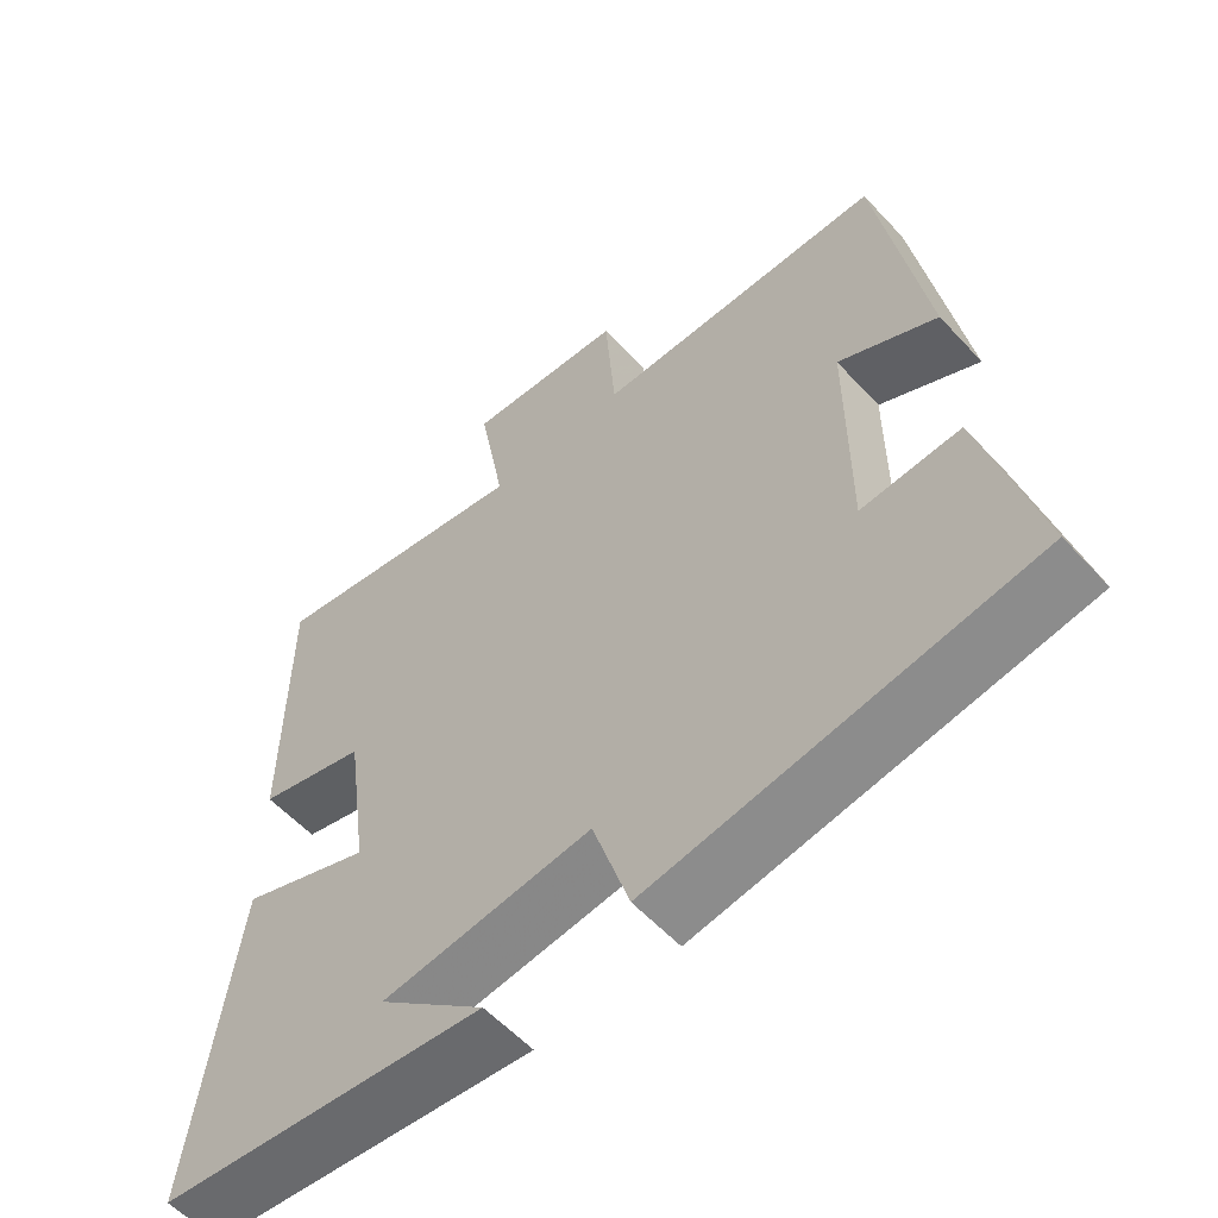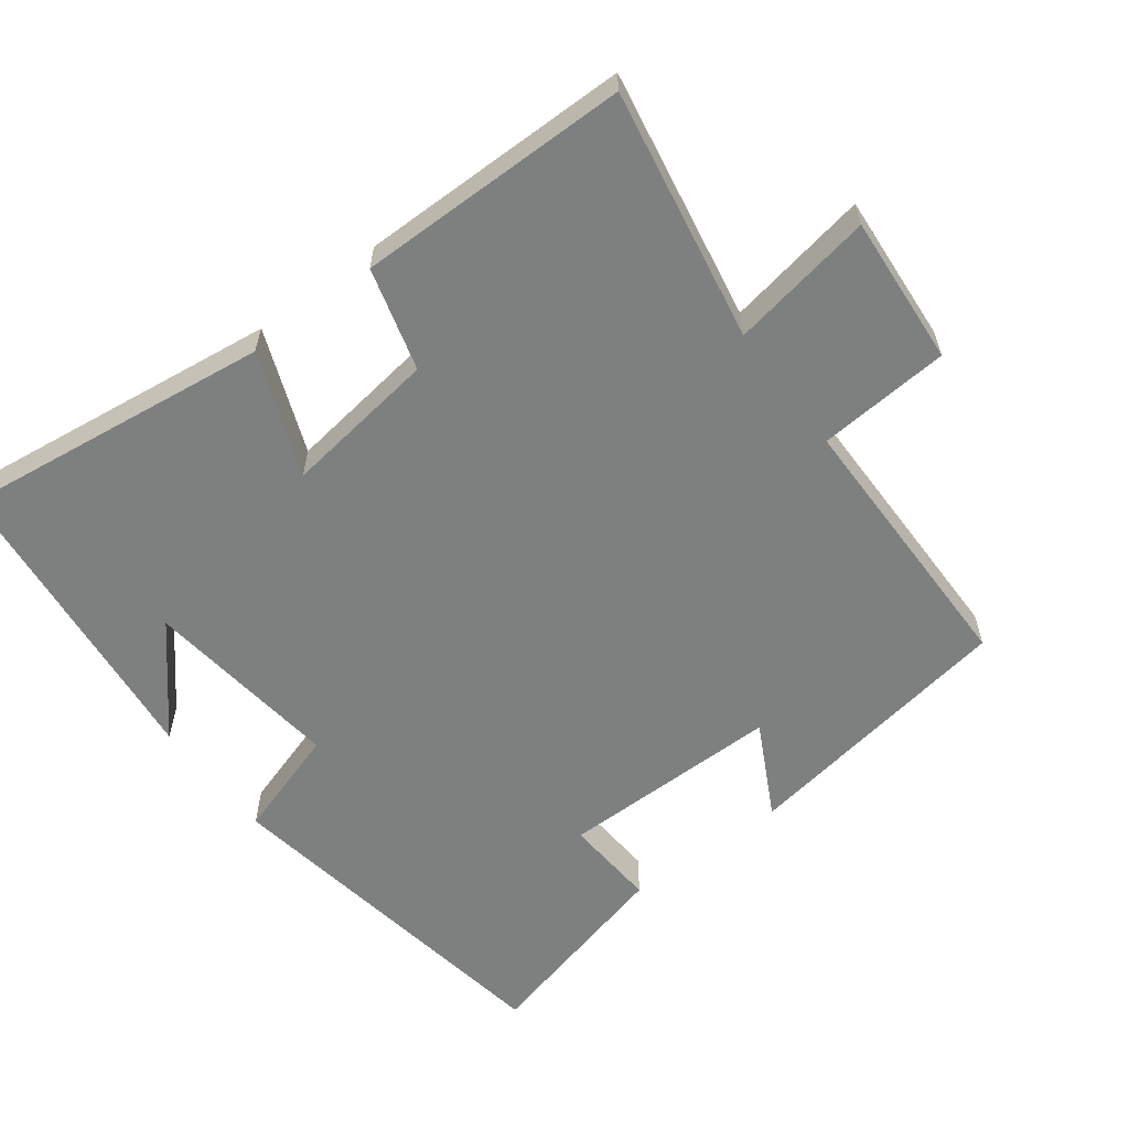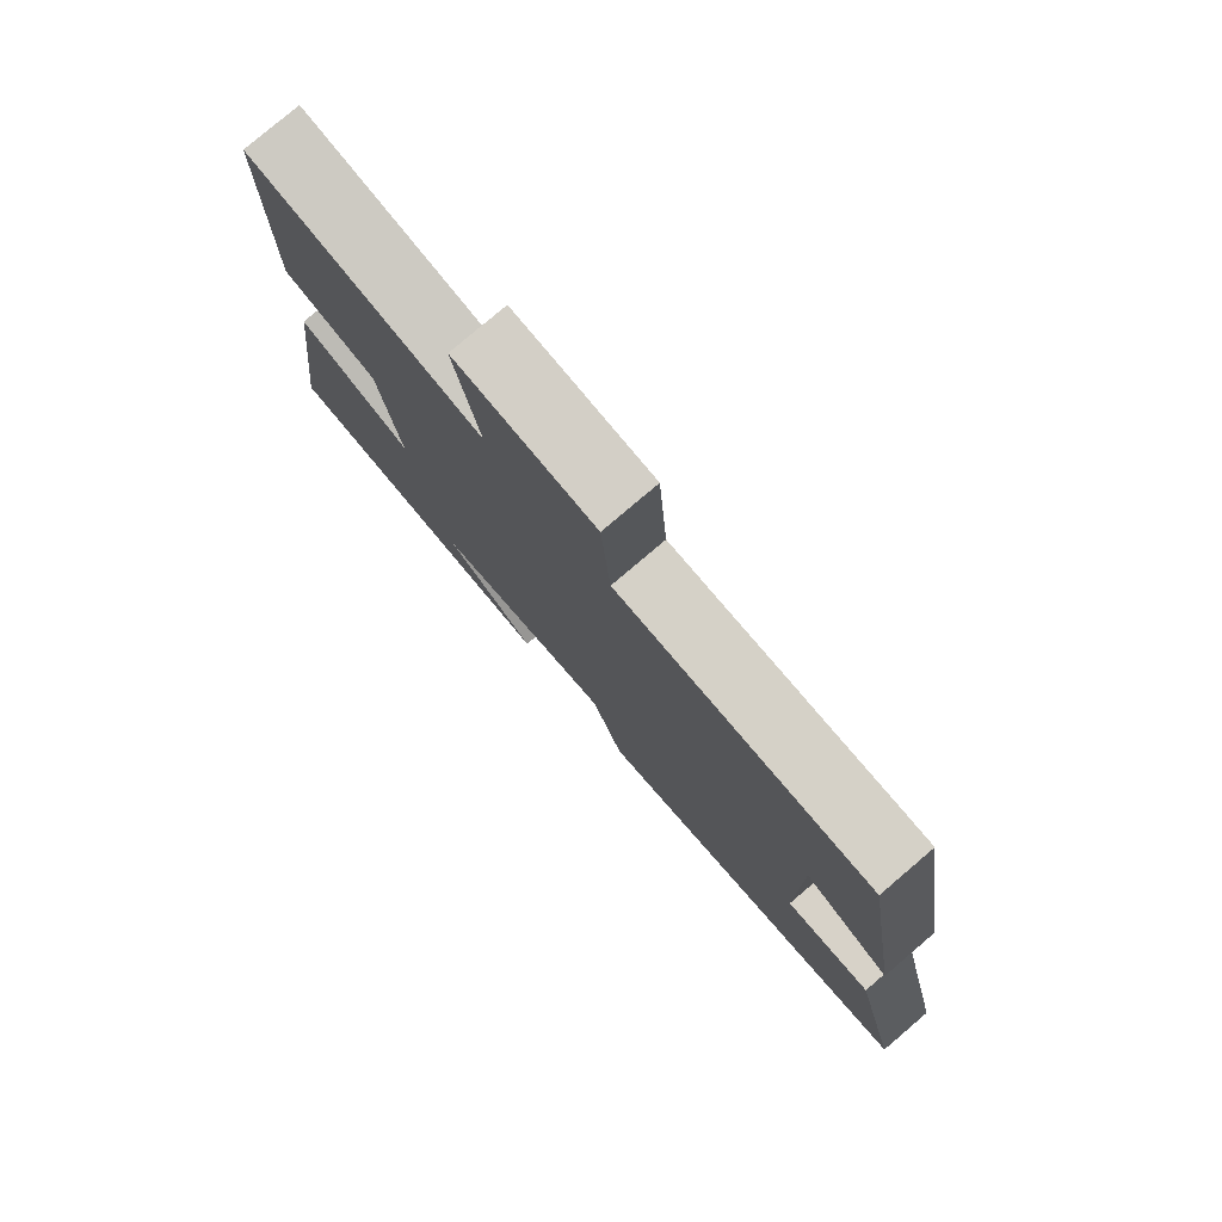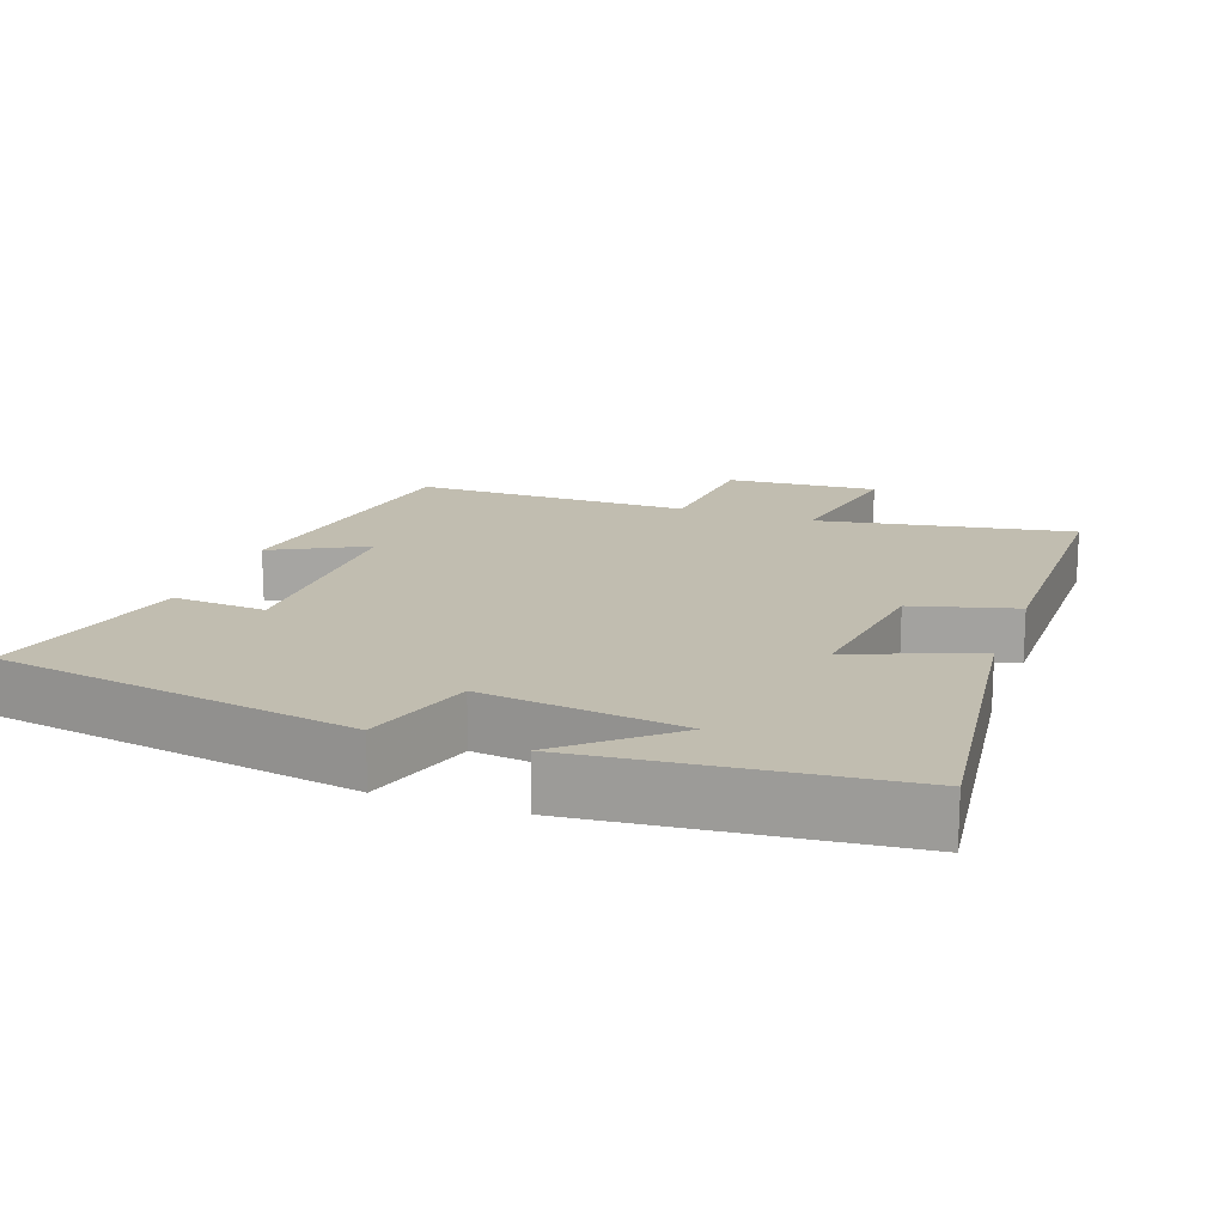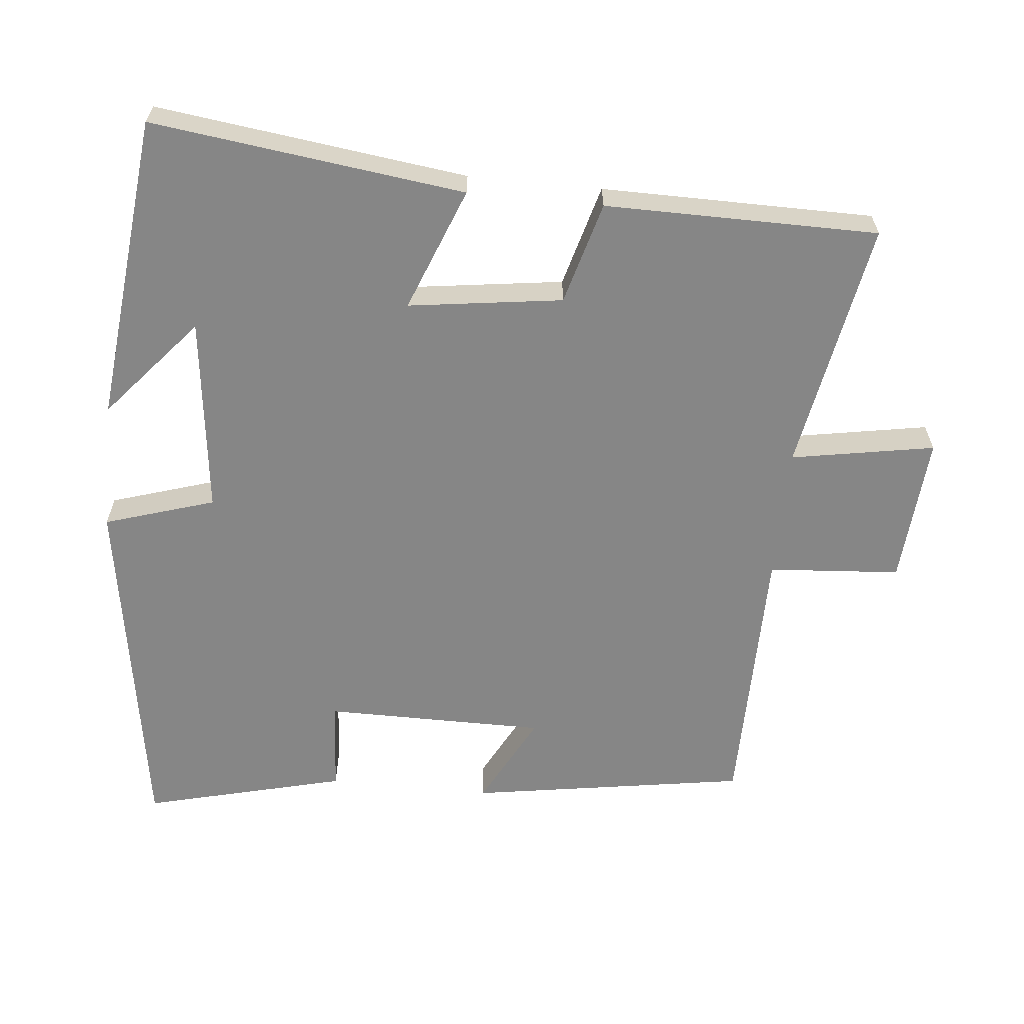
<metadata>
{"format":"obj","ext":"obj","renderer":"f3d","projection":"perspective","resolution":1024,"background":"white","views":[{"elev":-57.6,"azim":42.1,"up":"+Z"},{"elev":-59.6,"azim":-53.0,"up":"+Y"},{"elev":78.9,"azim":49.6,"up":"+Z"},{"elev":16.7,"azim":-160.2,"up":"+Y"},{"elev":-62.1,"azim":-95.7,"up":"+Y"}]}
</metadata>
<code>
v -0.498 0.07 0.564
v -0.142 0.07 0.5
v -0.178 0.07 0.703
v 0.034 0.07 0.687
v 0.048 0.07 0.5
v 0.437 0.07 0.498
v 0.5 0.07 0.104
v 0.368 0.07 0.173
v 0.368 0.07 -0.141
v 0.5 0.07 -0.132
v 0.572 0.07 -0.418
v 0.066 0.07 -0.5
v 0.017 0.07 -0.344
v -0.263 0.07 -0.378
v -0.12 0.07 -0.5
v -0.557 0.07 -0.454
v -0.5 0.07 -0.012
v -0.325 0.07 -0.08
v -0.355 0.07 0.138
v -0.5 0.07 0.178
v -0.498 0 0.564
v -0.142 0 0.5
v -0.178 0 0.703
v 0.034 0 0.687
v 0.048 0 0.5
v 0.437 0 0.498
v 0.5 0 0.104
v 0.368 0 0.173
v 0.368 0 -0.141
v 0.5 0 -0.132
v 0.572 0 -0.418
v 0.066 0 -0.5
v 0.017 0 -0.344
v -0.263 0 -0.378
v -0.12 0 -0.5
v -0.557 0 -0.454
v -0.5 0 -0.012
v -0.325 0 -0.08
v -0.355 0 0.138
v -0.5 0 0.178
f 19 20 1 2
f 18 19 2
f 16 17 18
f 14 15 16
f 14 16 18
f 13 14 18 2
f 11 12 13
f 10 11 13
f 9 10 13
f 13 2 3
f 9 13 3
f 8 9 3
f 5 6 7 8
f 3 4 5
f 3 5 8
f 22 21 40 39
f 22 39 38
f 38 37 36
f 36 35 34
f 38 36 34
f 22 38 34 33
f 33 32 31
f 33 31 30
f 33 30 29
f 23 22 33
f 23 33 29
f 23 29 28
f 28 27 26 25
f 25 24 23
f 28 25 23
f 1 21 22 2
f 2 22 23 3
f 3 23 24 4
f 4 24 25 5
f 5 25 26 6
f 6 26 27 7
f 7 27 28 8
f 8 28 29 9
f 9 29 30 10
f 10 30 31 11
f 11 31 32 12
f 12 32 33 13
f 13 33 34 14
f 14 34 35 15
f 15 35 36 16
f 16 36 37 17
f 17 37 38 18
f 18 38 39 19
f 19 39 40 20
f 20 40 21 1

</code>
